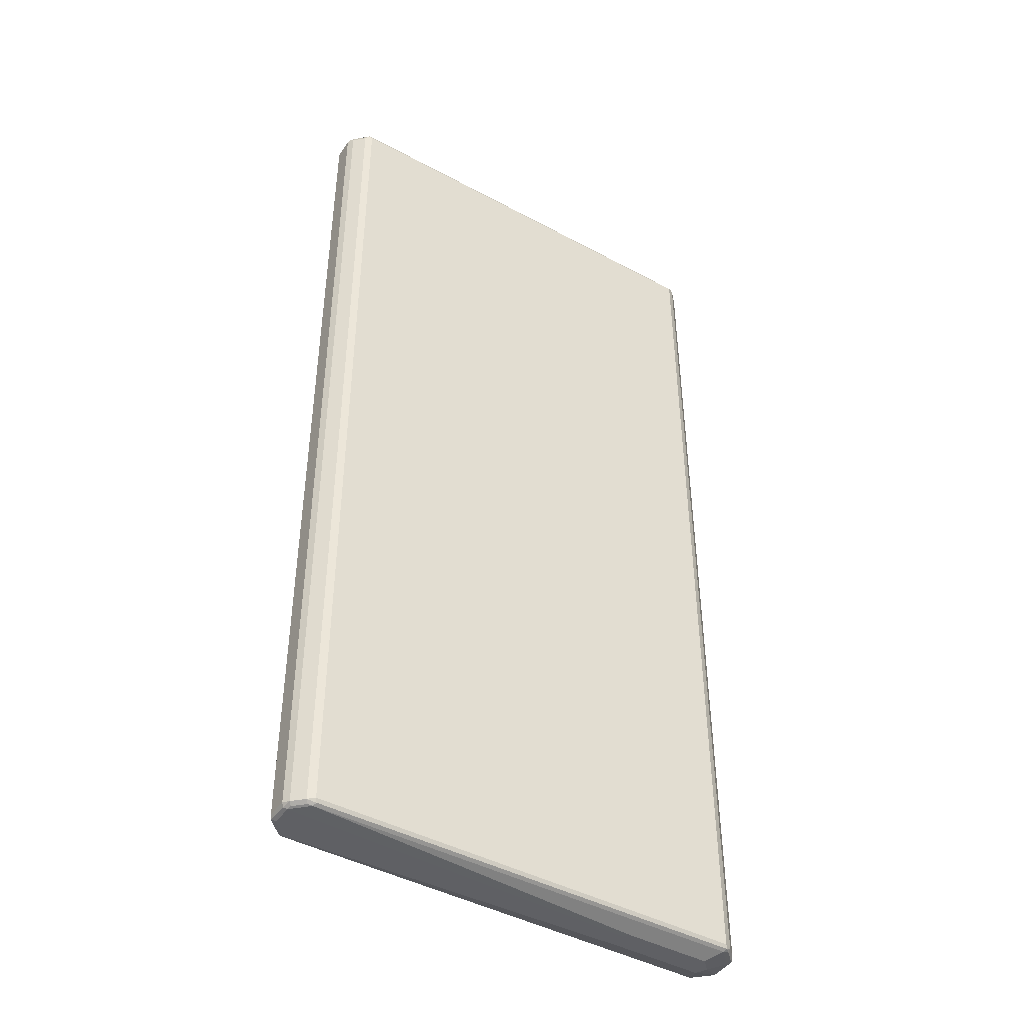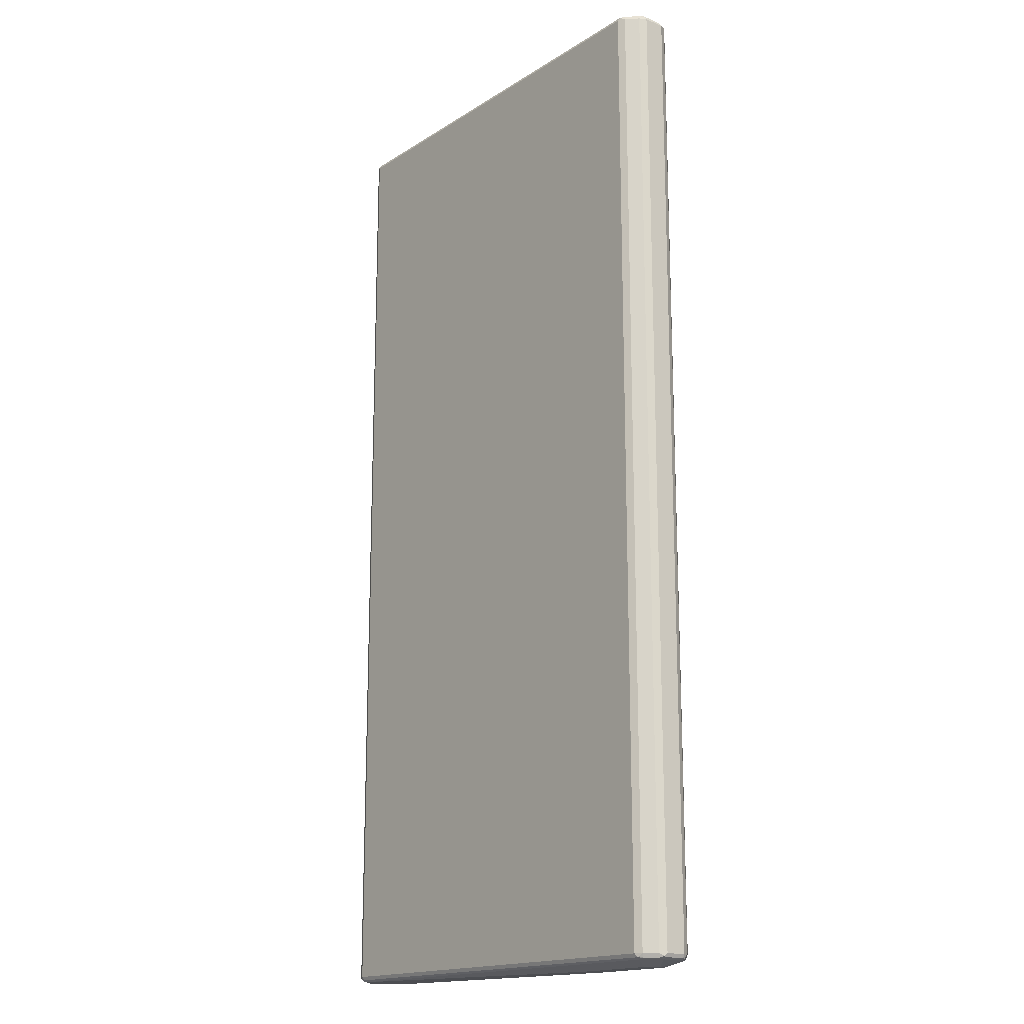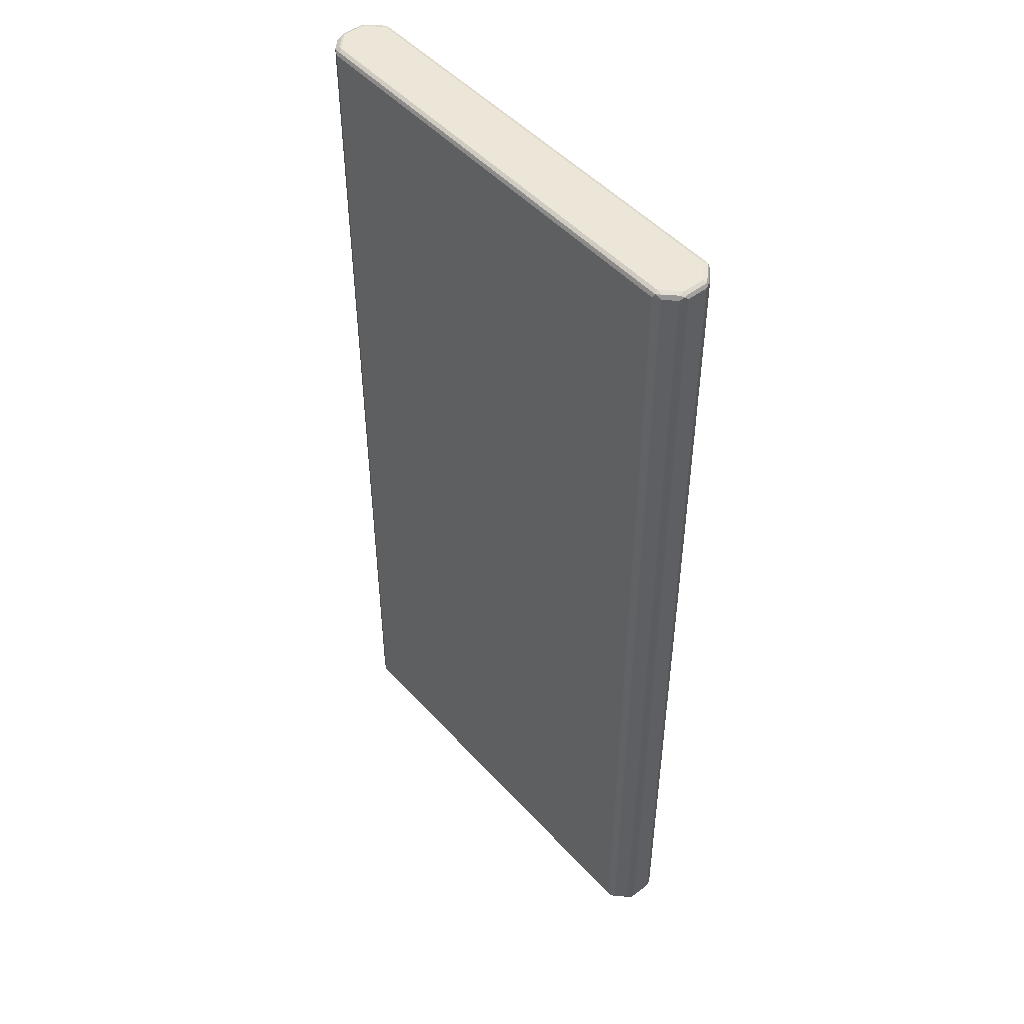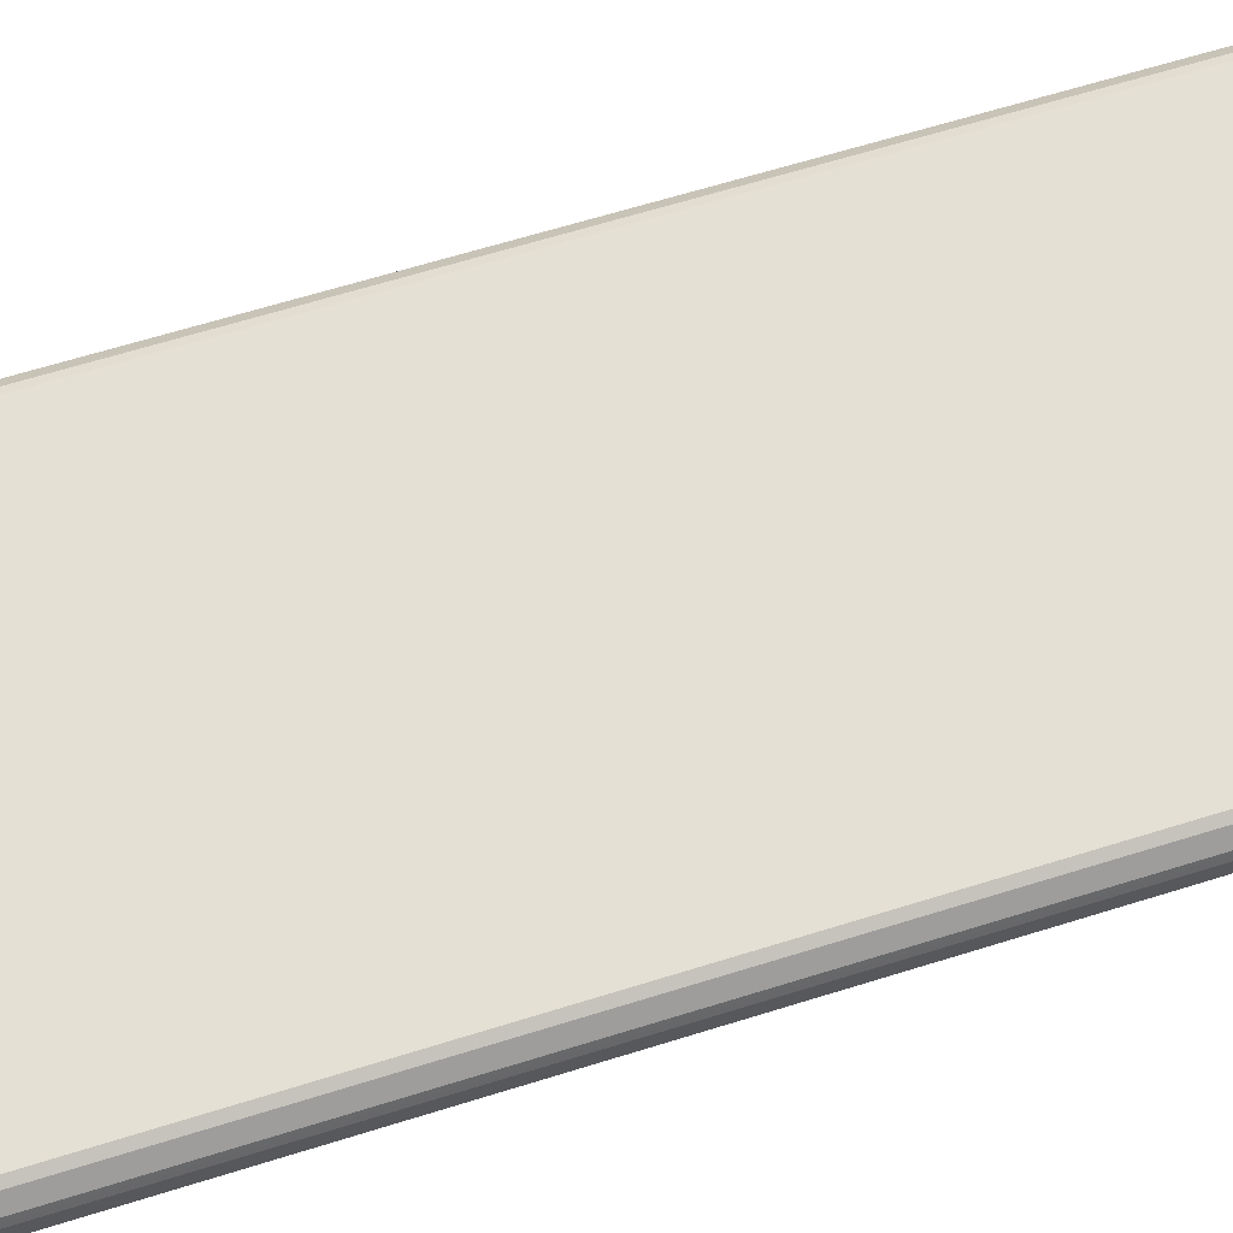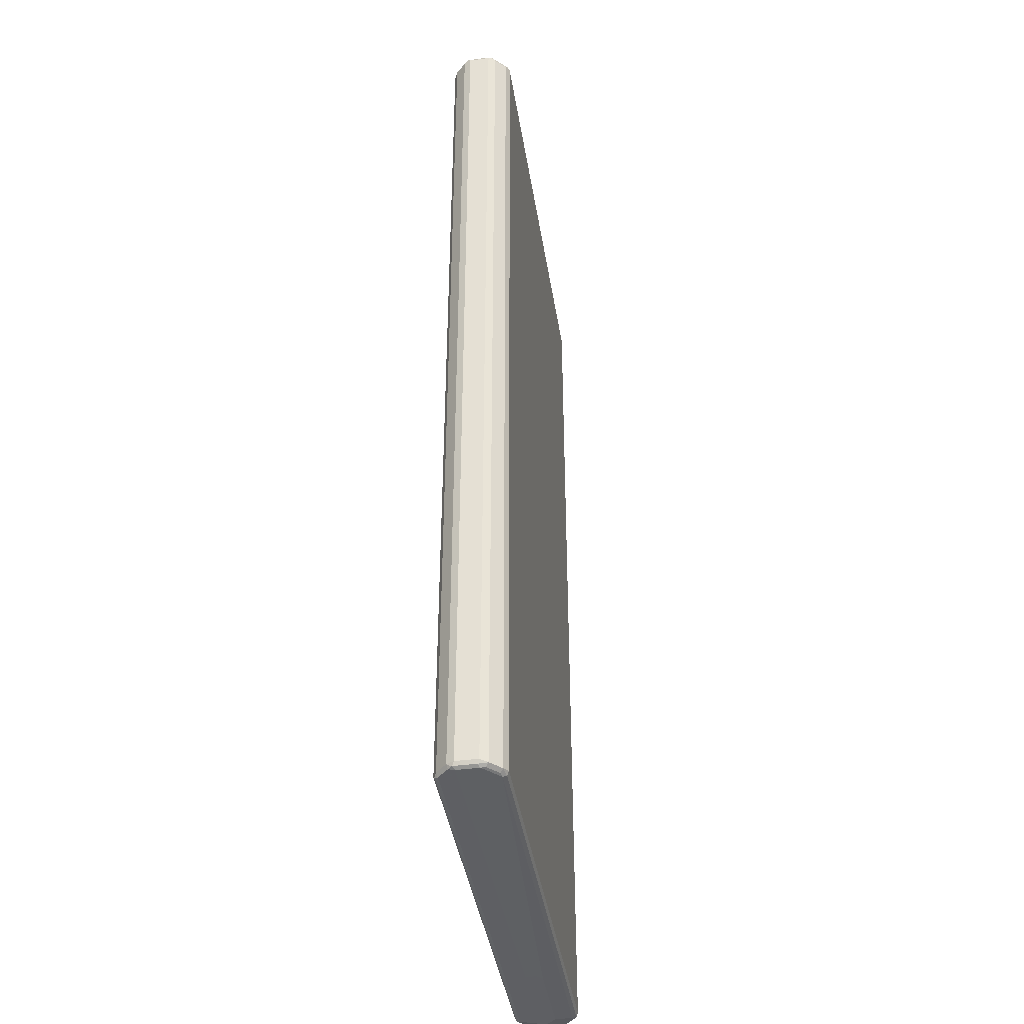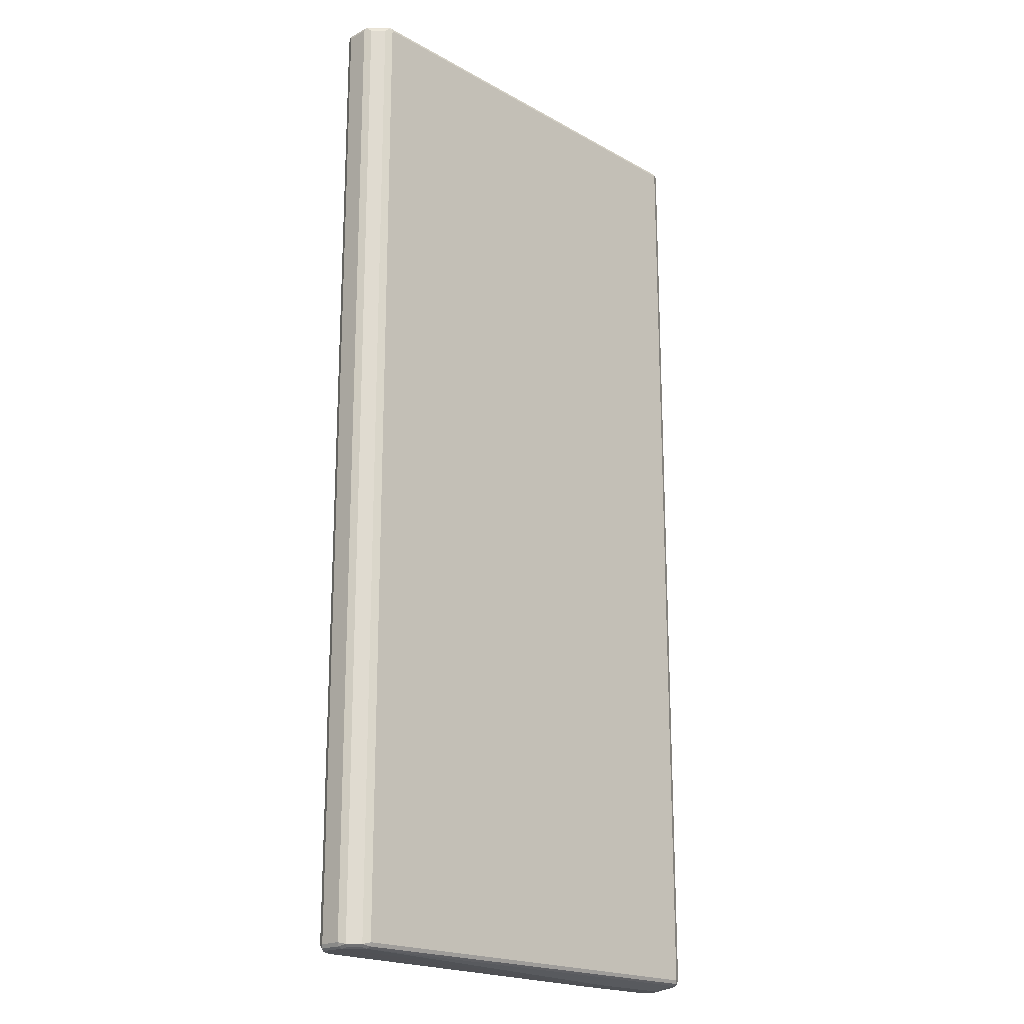
<metadata>
{"format":"obj","ext":"obj","renderer":"f3d","projection":"perspective","resolution":1024,"background":"white","views":[{"elev":-44.1,"azim":147.7,"up":"+Z"},{"elev":-16.9,"azim":-128.8,"up":"+Z"},{"elev":48.8,"azim":50.0,"up":"+Z"},{"elev":65.8,"azim":-107.3,"up":"+Y"},{"elev":-41.2,"azim":99.0,"up":"+Z"},{"elev":-19.6,"azim":133.9,"up":"+Z"}]}
</metadata>
<code>
v -0.4311 -0.01915 0.8717
v -0.4279 -0.02554 0.8684
v -0.4247 -0.03192 0.8748
v -0.4263 -0.02395 0.8765
v -0.4279 -0.01596 0.8781
v -0.4311 0.01915 0.8717
v -0.4311 -0.01915 -0.862
v -0.4279 -0.02554 -0.8653
v -0.4055 -0.05109 0.8748
v -0.4103 -0.03672 0.8796
v -0.4199 -0.02714 0.8796
v -0.4247 -0.03192 -0.8589
v -0.4215 -0.01915 0.8813
v -0.4279 0.02235 0.8781
v -0.4263 0.02634 0.8765
v -0.4279 0.02554 0.8717
v -0.4311 0.01915 -0.862
v -0.4279 -0.01915 -0.8684
v -0.4263 -0.02395 -0.8693
v -0.4071 -0.04311 -0.8693
v -0.4087 -0.0447 -0.8653
v -0.4055 -0.05109 -0.8589
v -0.3927 -0.05748 0.8717
v -0.3975 -0.05269 0.8765
v -0.4007 -0.04629 0.8796
v -0.4023 -0.03832 0.8813
v -0.4215 0.01915 0.8813
v -0.4215 0.02993 0.8789
v -0.4247 0.03192 0.8717
v -0.4279 0.02554 -0.862
v -0.4286 0.02395 -0.8669
v -0.4279 0.01915 -0.8684
v -0.4215 0.01915 -0.8717
v -0.4215 -0.01915 -0.8717
v -0.388 -0.02395 -0.8789
v -0.3975 -0.05269 -0.8693
v -0.3991 -0.05428 -0.8653
v 0.3927 -0.05748 0.8717
v -0.3896 -0.05428 0.8781
v -0.3927 -0.05748 -0.862
v -0.3927 -0.04789 0.8813
v -0.4023 0.03832 0.8813
v -0.4023 0.0491 0.8789
v -0.4055 0.05109 0.8717
v -0.4247 0.03192 -0.862
v -0.4227 0.02874 -0.8693
v -0.4023 0.03832 -0.8717
v -0.3832 0.009576 -0.8813
v -0.3927 0 -0.8813
v -0.4131 0.03832 -0.8693
v -0.3832 -0.01915 -0.8813
v 0.3927 -0.05428 -0.8684
v -0.3927 -0.05428 -0.8684
v -0.3927 -0.04789 -0.8717
v 0.3927 -0.04789 -0.8717
v 0.4055 -0.05109 0.8717
v 0.4 -0.05269 0.8765
v 0.3959 -0.05428 0.8781
v 0.3927 -0.05748 -0.862
v 0.3975 -0.05508 -0.8669
v 0.3927 -0.04789 0.8813
v -0.3927 0.04789 0.8813
v -0.3927 0.05428 0.8781
v -0.3975 0.05508 0.8765
v -0.4055 0.05109 -0.862
v -0.3927 0.04789 -0.8717
v -0.3735 0.01915 -0.8813
v -0.4035 0.04789 -0.8693
v -0.2203 -0.01915 -0.8813
v 0.4023 -0.0491 -0.8693
v 0.4023 -0.03832 -0.8717
v 0.4247 -0.03192 0.8717
v 0.4131 -0.03832 0.8789
v 0.4035 -0.04789 0.8789
v 0.4055 -0.05109 -0.862
v 0.4023 -0.03832 0.8813
v 0.3927 0.04789 0.8813
v 0.3975 0.05269 0.8789
v 0.3927 0.05428 0.8781
v 0.3927 0.05748 0.8717
v -0.3927 0.05748 0.8717
v -0.3927 0.05748 -0.862
v -0.4 0.05269 -0.8669
v -0.3959 0.05428 -0.8684
v 0.3927 0.04789 -0.8717
v -0.2203 0.01915 -0.8813
v -0.2107 -0.009576 -0.8813
v 0.4215 -0.01915 -0.8717
v 0.4215 -0.02993 -0.8693
v 0.4279 -0.02554 0.8717
v 0.4286 -0.02395 0.8765
v 0.4227 -0.02874 0.8789
v 0.4247 -0.03192 -0.862
v 0.4215 -0.01915 0.8813
v 0.4023 0.03832 0.8813
v 0.4071 0.04311 0.8789
v 0.3991 0.05428 0.8748
v 0.3927 0.05748 -0.862
v 0.3896 0.05428 -0.8684
v 0.4023 0.03832 -0.8717
v 0.4007 0.04629 -0.8701
v -0.2107 0.009576 -0.8813
v 0.4215 0.01915 -0.8717
v 0.4279 -0.02235 -0.8684
v 0.4263 -0.02634 -0.8669
v 0.4311 -0.01915 0.8717
v 0.4279 -0.02554 -0.862
v 0.4279 -0.01915 0.8781
v 0.4215 0.01915 0.8813
v 0.4263 0.02395 0.8789
v 0.4279 0.02554 0.8748
v 0.4087 0.0447 0.8748
v 0.4055 0.05109 0.8684
v 0.4055 0.05109 -0.8653
v 0.4103 0.03672 -0.8701
v 0.4199 0.02714 -0.8701
v 0.4279 0.01596 -0.8684
v 0.4311 -0.01915 -0.862
v 0.4311 0.01915 0.8717
v 0.4279 0.01915 0.8781
v 0.4247 0.03192 0.8684
v 0.4279 0.02554 -0.8589
v 0.4247 0.03192 -0.8653
v 0.4263 0.02395 -0.8669
v 0.4311 0.01915 -0.862
f 1 2 3
f 1 3 4
f 1 4 5
f 1 5 14
f 1 14 6
f 1 6 17
f 1 17 7
f 1 7 8
f 1 8 2
f 2 8 12
f 2 12 3
f 3 9 10
f 3 10 11
f 3 11 4
f 3 12 22
f 3 22 9
f 4 11 13
f 4 13 5
f 5 13 27
f 5 27 14
f 6 14 15
f 6 15 16
f 6 16 30
f 6 30 17
f 7 17 32
f 7 32 18
f 7 18 19
f 7 19 8
f 8 19 20
f 8 20 21
f 8 21 22
f 8 22 12
f 9 23 24
f 9 24 41
f 9 41 25
f 9 25 10
f 9 22 37
f 9 37 40
f 9 40 23
f 10 25 41
f 10 41 26
f 10 26 13
f 10 13 11
f 13 26 41
f 13 41 61
f 13 61 76
f 13 76 94
f 13 94 109
f 13 109 95
f 13 95 77
f 13 77 62
f 13 62 42
f 13 42 27
f 14 27 28
f 14 28 15
f 15 29 16
f 15 28 29
f 16 29 45
f 16 45 30
f 17 30 31
f 17 31 32
f 18 32 19
f 19 33 34
f 19 34 51
f 19 51 35
f 19 35 20
f 19 32 33
f 20 36 37
f 20 37 21
f 20 35 36
f 21 37 22
f 23 38 58
f 23 58 39
f 23 39 24
f 23 40 59
f 23 59 38
f 24 39 41
f 27 42 43
f 27 43 28
f 28 43 44
f 28 44 29
f 29 44 65
f 29 65 45
f 30 45 31
f 31 46 32
f 31 45 46
f 32 46 33
f 33 47 48
f 33 48 49
f 33 49 34
f 33 46 50
f 33 50 47
f 34 49 51
f 35 51 54
f 35 54 36
f 36 52 53
f 36 53 40
f 36 40 37
f 36 54 55
f 36 55 52
f 38 56 57
f 38 57 58
f 38 59 60
f 38 60 75
f 38 75 56
f 39 58 61
f 39 61 41
f 40 53 60
f 40 60 59
f 42 62 43
f 43 62 63
f 43 63 64
f 43 64 44
f 44 64 81
f 44 81 82
f 44 82 65
f 45 65 50
f 45 50 46
f 47 66 67
f 47 67 48
f 47 50 68
f 47 68 66
f 48 67 86
f 48 86 102
f 48 102 87
f 48 87 69
f 48 69 51
f 48 51 49
f 50 65 68
f 51 69 55
f 51 55 54
f 52 70 60
f 52 60 53
f 52 55 70
f 55 69 71
f 55 71 70
f 56 72 73
f 56 73 74
f 56 74 57
f 56 75 93
f 56 93 72
f 57 74 58
f 58 74 61
f 60 70 75
f 61 74 73
f 61 73 76
f 62 77 78
f 62 78 63
f 63 78 79
f 63 79 64
f 64 79 80
f 64 80 81
f 65 82 83
f 65 83 68
f 66 68 84
f 66 84 99
f 66 99 85
f 66 85 86
f 66 86 67
f 68 83 84
f 69 87 88
f 69 88 71
f 70 89 93
f 70 93 75
f 70 71 88
f 70 88 89
f 72 90 91
f 72 91 92
f 72 92 73
f 72 93 107
f 72 107 90
f 73 92 94
f 73 94 76
f 77 95 96
f 77 96 78
f 78 96 97
f 78 97 80
f 78 80 79
f 80 97 113
f 80 113 114
f 80 114 98
f 80 98 82
f 80 82 81
f 82 98 99
f 82 99 84
f 82 84 83
f 85 100 86
f 85 99 101
f 85 101 115
f 85 115 100
f 86 100 103
f 86 103 102
f 87 102 103
f 87 103 88
f 88 103 117
f 88 117 104
f 88 104 89
f 89 104 105
f 89 105 93
f 90 106 91
f 90 107 118
f 90 118 106
f 91 108 92
f 91 106 108
f 92 108 94
f 93 105 107
f 94 108 110
f 94 110 109
f 95 109 110
f 95 110 96
f 96 110 111
f 96 111 112
f 96 112 97
f 97 112 113
f 98 114 99
f 99 114 101
f 100 115 103
f 101 114 115
f 103 115 116
f 103 116 124
f 103 124 117
f 104 117 125
f 104 125 118
f 104 118 105
f 105 118 107
f 106 119 120
f 106 120 108
f 106 118 125
f 106 125 119
f 108 120 110
f 110 120 119
f 110 119 111
f 111 121 113
f 111 113 112
f 111 119 125
f 111 125 122
f 111 122 123
f 111 123 121
f 113 121 123
f 113 123 114
f 114 123 115
f 115 123 116
f 116 123 124
f 117 124 125
f 122 125 123
f 123 125 124

</code>
